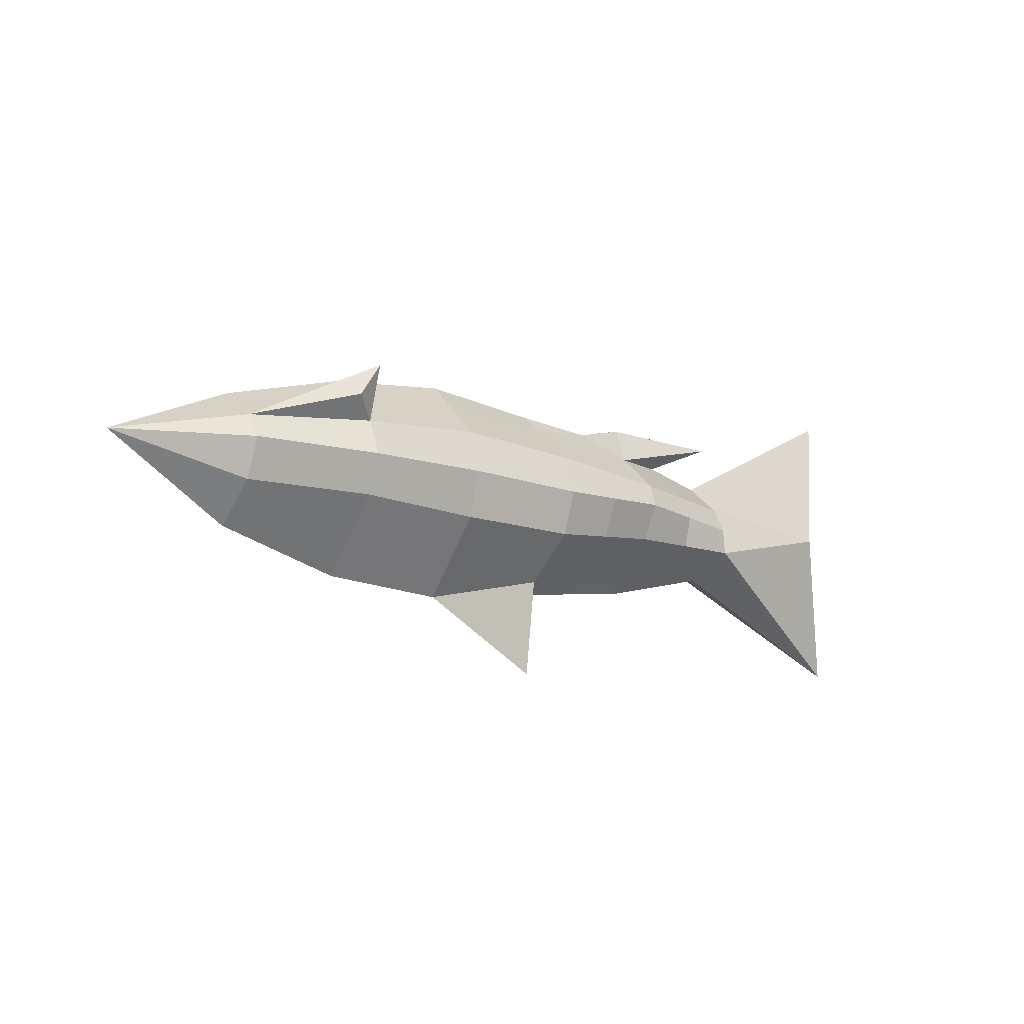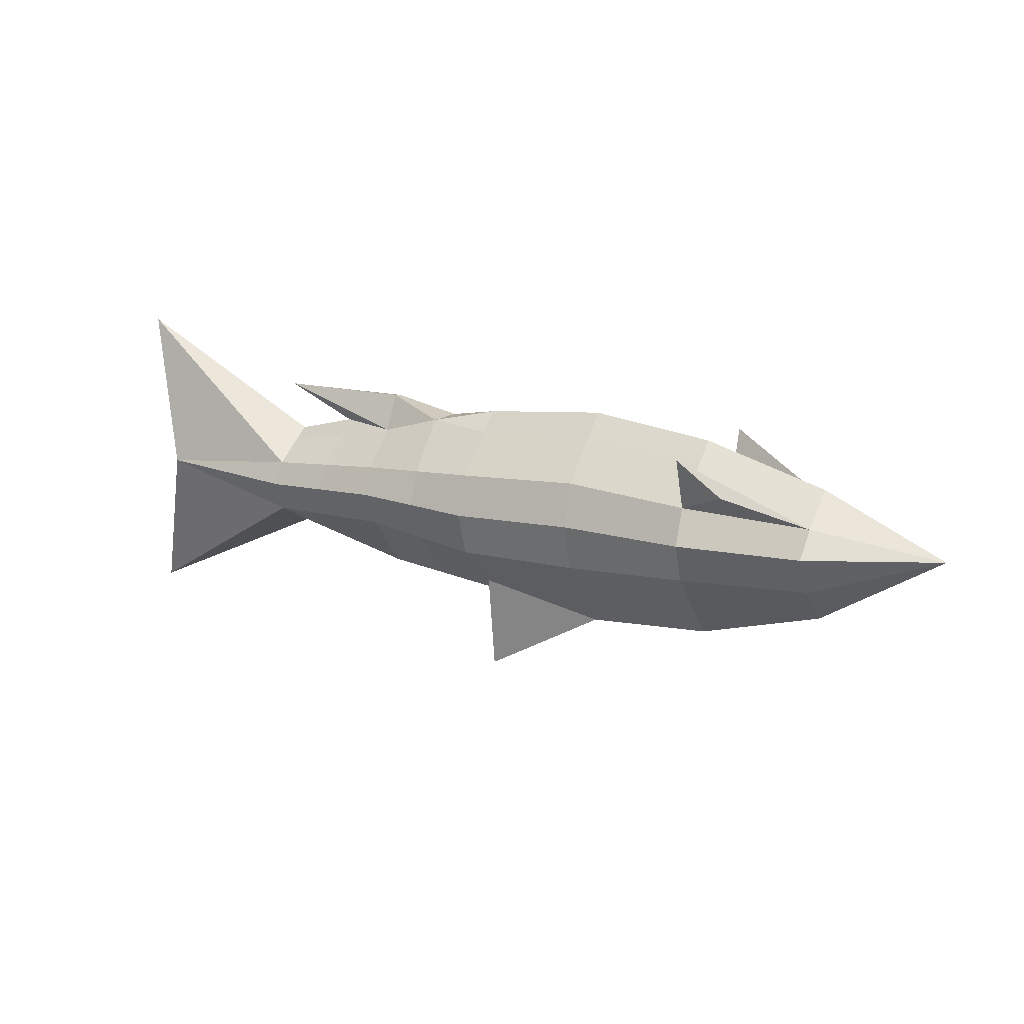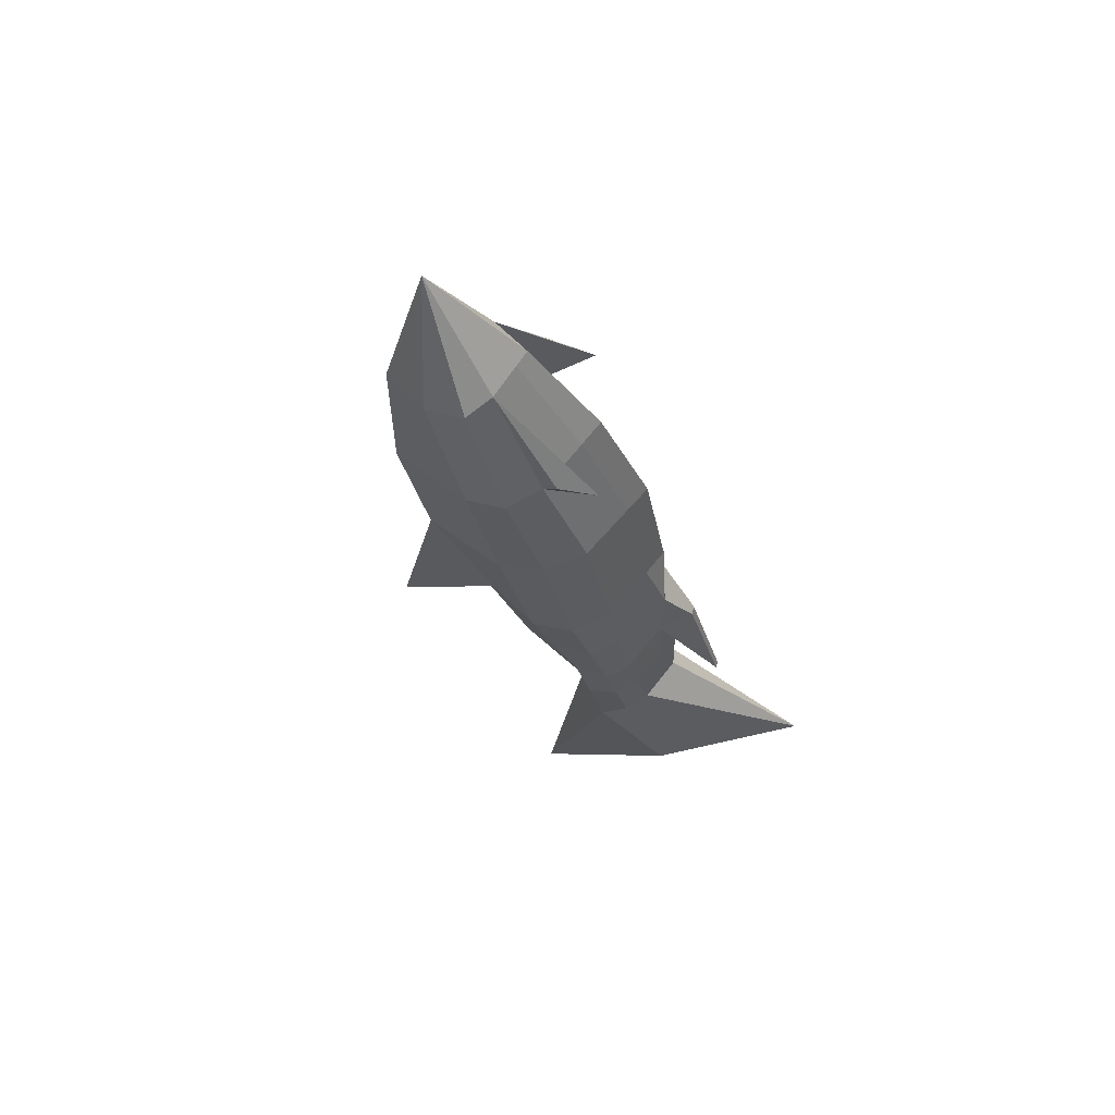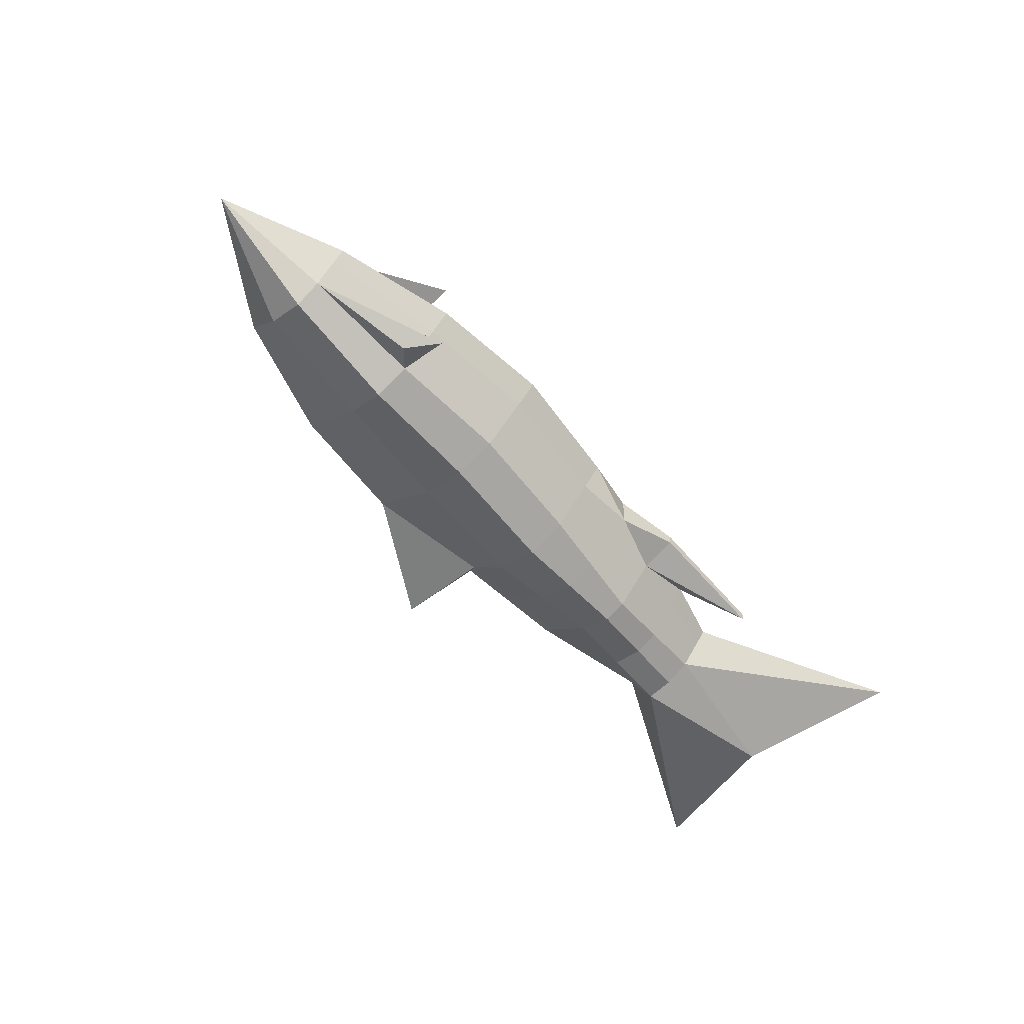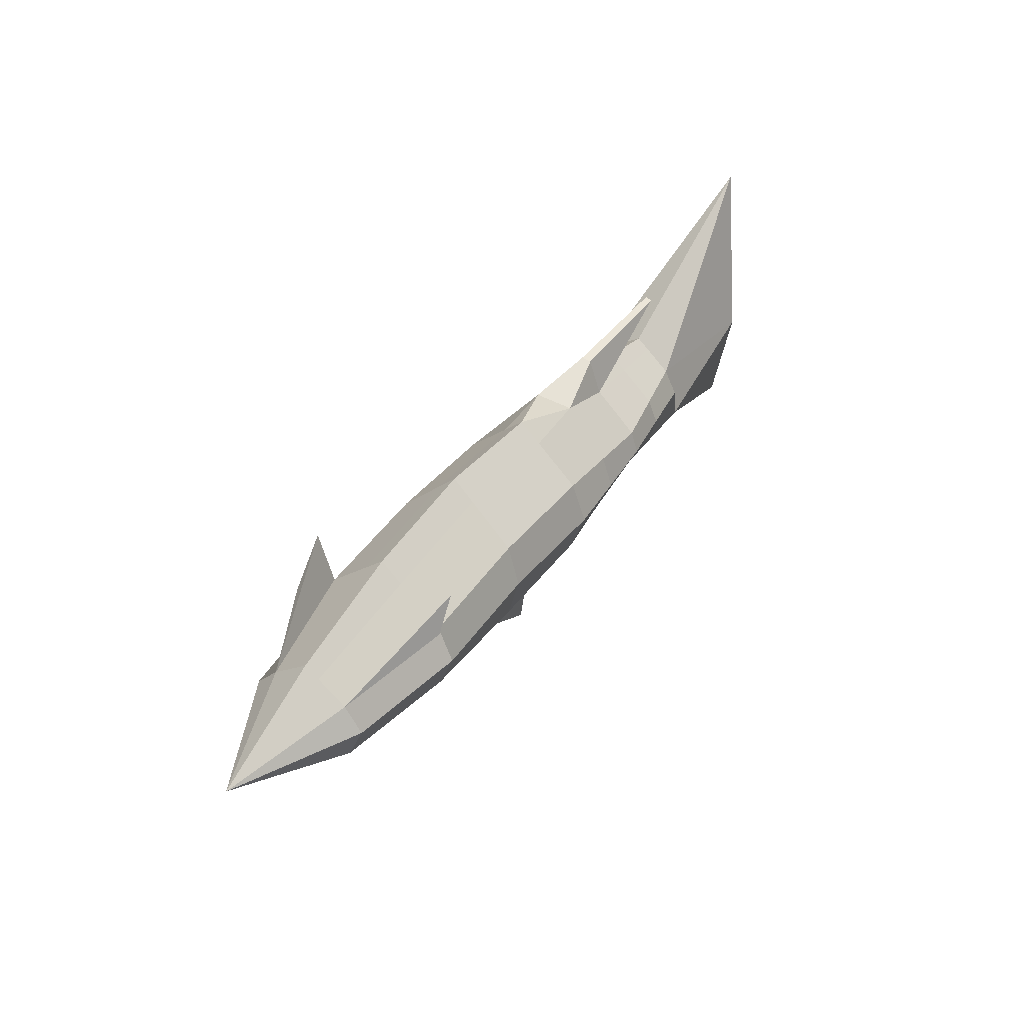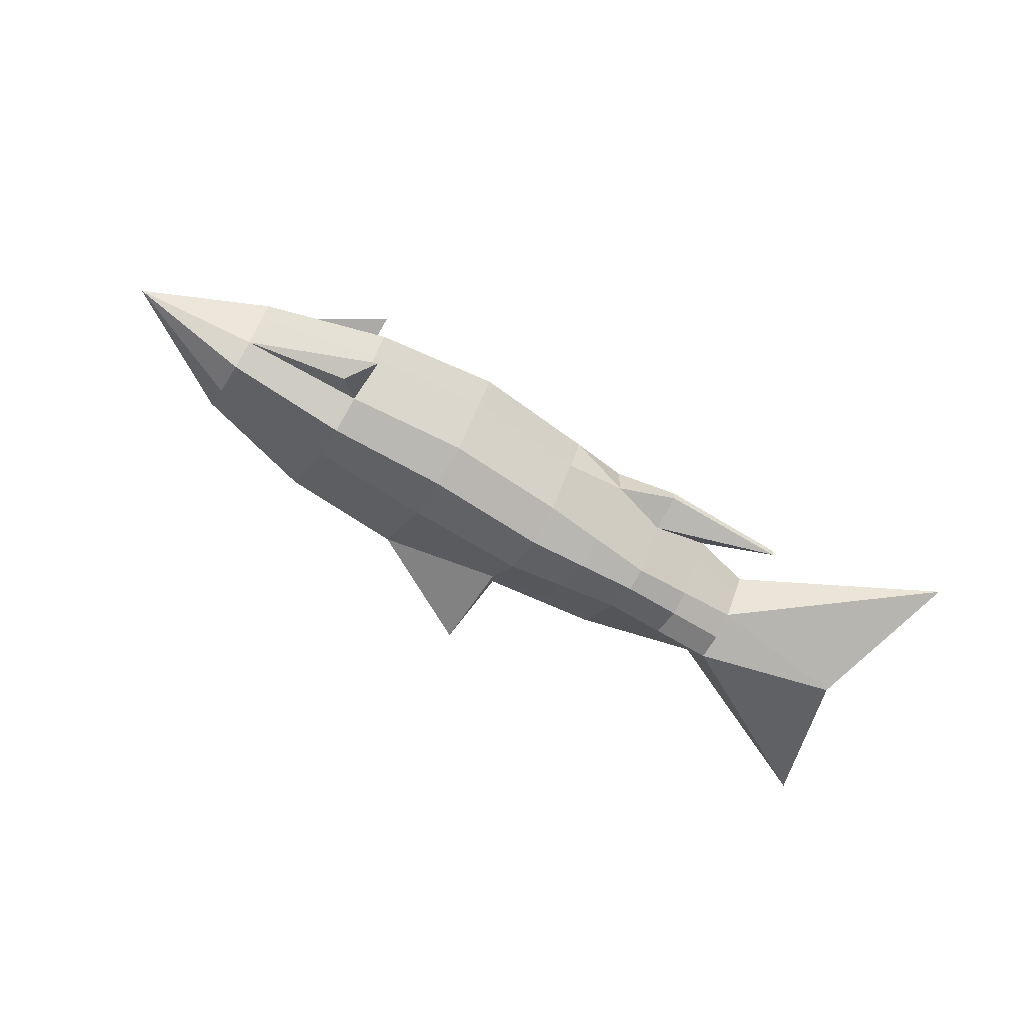
<metadata>
{"format":"obj","ext":"obj","renderer":"f3d","projection":"perspective","resolution":1024,"background":"white","views":[{"elev":-13.1,"azim":-38.3,"up":"+Z"},{"elev":14.8,"azim":-150.7,"up":"+Z"},{"elev":-30.4,"azim":-74.8,"up":"+Y"},{"elev":-62.4,"azim":-49.1,"up":"+Y"},{"elev":41.4,"azim":-57.0,"up":"+Z"},{"elev":-66.1,"azim":-31.7,"up":"+Y"}]}
</metadata>
<code>
o Cylinder
v 5 -0 0.7354
v 5 -0.7147 -0.396
v 5 0 -0.7165
v 2.502 -0.866 0.4622
v 1.669 -0 1.32
v 0.001928 -0 1.466
v -1.665 -0 1.252
v -3.331 -0 0.7718
v -3.331 -0.5856 0.3544
v -1.665 -0.866 0.5
v 0.001928 -0.866 0.6323
v 1.669 -0.866 0.5473
v 3.335 -0.866 0.3771
v -3.331 -0.605 -0.5
v -1.665 -0.866 -0.5
v 0.001928 -0.866 -0.5662
v 1.669 -0.866 -0.5756
v 3.335 -0.7218 -0.402
v -3.331 0 -1
v -1.665 0 -1.454
v 0.001928 0 -1.548
v 1.752 0 -1.312
v 3.335 0 -1.123
v 7.118 -0.00349 0.1016
v -5 -0.002156 0.01471
v 3.335 -0.9642 0.07072
v 1.669 -1.07 0.002337
v 0.001928 -1.027 0.0507
v -1.665 -1.07 0.01471
v -3.331 -0.8242 0.01471
v 5 -0.5062 0.311
v 5 -0.6825 -0.03213
v 7.771 0.001256 2.19
v 7.762 -0.0035 -1.987
v 7.018 -0.6135 0.07231
v 5 0.6105 -0.396
v -3.331 0.5167 0.3544
v -1.665 0.8264 0.5
v 0.001928 0.8264 0.6323
v 1.669 0.8264 0.5473
v 3.335 0.7129 0.4459
v -3.331 0.5196 -0.5
v -1.665 0.8264 -0.5
v 0.001928 0.8264 -0.5662
v 1.669 0.8264 -0.5756
v 3.335 0.6129 -0.402
v 7.043 0.5723 0.1016
v 3.335 0.8782 0.07072
v 1.669 1.003 0.002337
v 0.001928 0.9795 0.0507
v -1.665 1.004 0.01471
v -3.331 0.8278 0.01471
v 5 0.6079 0.311
v 5 0.7611 0.002746
v 1.669 0.1653 -1.165
v 3.335 0.1226 -0.9787
v 3.335 -0.1444 -0.9787
v 1.669 -0.1732 -1.165
v 1.669 0 -2.475
v -1.665 -0.866 0.5
v 5 0.2026 0.5939
v 3.335 0.2376 0.9161
v 3.335 -0.2887 0.8932
v -1.665 -1.079 1.212
v 1.669 0.2755 1.062
v 5 -0.1687 0.5939
v 0.001928 0.2755 1.188
v -3.331 -0.5856 0.3544
v -1.665 0.2755 1.002
v -3.331 -0.1952 0.6327
v -3.331 0.1722 0.6327
v 1.669 -0.2887 1.062
v -1.962 -1.091 0.7626
v 0.001928 -0.2887 1.188
v -1.962 -1.091 0.7626
v -1.665 -0.2887 1.002
v -1.665 -1.079 1.212
v -1.665 1.047 1.192
v -2.264 0.9649 0.7323
v 3.335 0.01831 1.4
v 3.335 -0.1147 1.377
v 5.17 0.005587 1.4
v 5.17 -0.08371 1.377
v 4.168 -0.7182 -0.399
v 4.168 -0 0.9433
v 4.168 -0.6861 0.3441
v 4.168 -0.8234 0.01929
v 4.168 0.6117 -0.399
v 4.168 0.8196 0.03673
v 4.168 0.6604 0.3784
v 4.168 0.2201 0.755
v 4.168 -0.2287 0.7436
v 2.502 -0.2887 1.142
v 2.502 -0.7939 -0.4888
v 2.544 0 -1.217
v 2.502 -1.017 0.03653
v 2.502 0.7697 0.4966
v 2.502 0.9408 0.03653
v 2.502 0.7197 -0.4888
v 2.502 0.1439 -1.072
v 2.502 -0.1588 -1.072
v 2.502 0.2566 1.153
f 30 25 14
f 101 58 22 95
f 16 15 20 21
f 15 14 19 20
f 84 87 26 18
f 96 27 17 94
f 27 28 16 17
f 28 29 15 16
f 29 30 14 15
f 10 9 30 29
f 11 10 29 28
f 12 11 28 27
f 4 12 27 96
f 25 9 70 8
f 33 24 35
f 34 2 35
f 2 3 34
f 33 35 31
f 33 31 66 1
f 31 32 2 35
f 86 87 32 31
f 34 35 24
f 34 24 47
f 24 33 47
f 53 33 47
f 53 47 54
f 33 1 61 53
f 54 47 36
f 9 25 30
f 47 36 34
f 34 3 36
f 88 46 48 89
f 89 48 41 90
f 75 68 60
f 18 57 23 3 2 84
f 91 90 41 62
f 102 97 40 65
f 67 39 38 69
f 8 71 37 25
f 19 14 25
f 25 42 19
f 42 25 52
f 52 25 37
f 37 38 51 52
f 52 51 43 42
f 38 39 50 51
f 97 98 49 40
f 98 99 45 49
f 40 39 50 49
f 49 45 44 50
f 51 50 44 43
f 21 20 43 44
f 19 42 43 20
f 60 75 77
f 92 63 13 86
f 63 93 72 12 4 13
f 74 76 10 11
f 94 101 57 18
f 99 46 56 100
f 95 22 55 100
f 56 46 88 36 3 23
f 55 59 21
f 59 58 21
f 55 22 59
f 22 58 59
f 45 55 21 44
f 17 16 21 58
f 69 38 37 71
f 74 72 5 6
f 5 65 67 6
f 7 69 71 8
f 6 7 76 74
f 6 67 69 7
f 23 95 100 56
f 7 8 70 76
f 62 85 91
f 76 70 9 10
f 65 40 39 67
f 17 58 101 94
f 92 85 63
f 77 75 73 64
f 11 12 72 74
f 77 68 75
f 68 77 60
f 78 37 38
f 79 78 38
f 79 37 78
f 38 37 79
f 41 48 98 97
f 45 99 100 55
f 80 82 62
f 81 63 83
f 1 85 92 66
f 1 61 91 85
f 66 92 86 31
f 61 53 90 91
f 54 89 90 53
f 36 88 89 54
f 13 26 87 86
f 2 32 87 84
f 85 83 82
f 82 85 62
f 83 63 85
f 63 81 93
f 62 41 97 102
f 48 46 99 98
f 80 81 83 82
f 13 4 96 26
f 26 96 94 18
f 57 101 95 23
f 80 62 102
f 93 81 80 102
f 65 5 102
f 72 93 5
f 93 102 5
l 32 35
l 2 36
l 9 37
l 10 38
l 11 39
l 12 40
l 13 41
l 14 42
l 15 43
l 16 44
l 17 45
l 18 46
l 26 48
l 27 49
l 28 50
l 29 51
l 30 52
l 31 53
l 32 54

</code>
